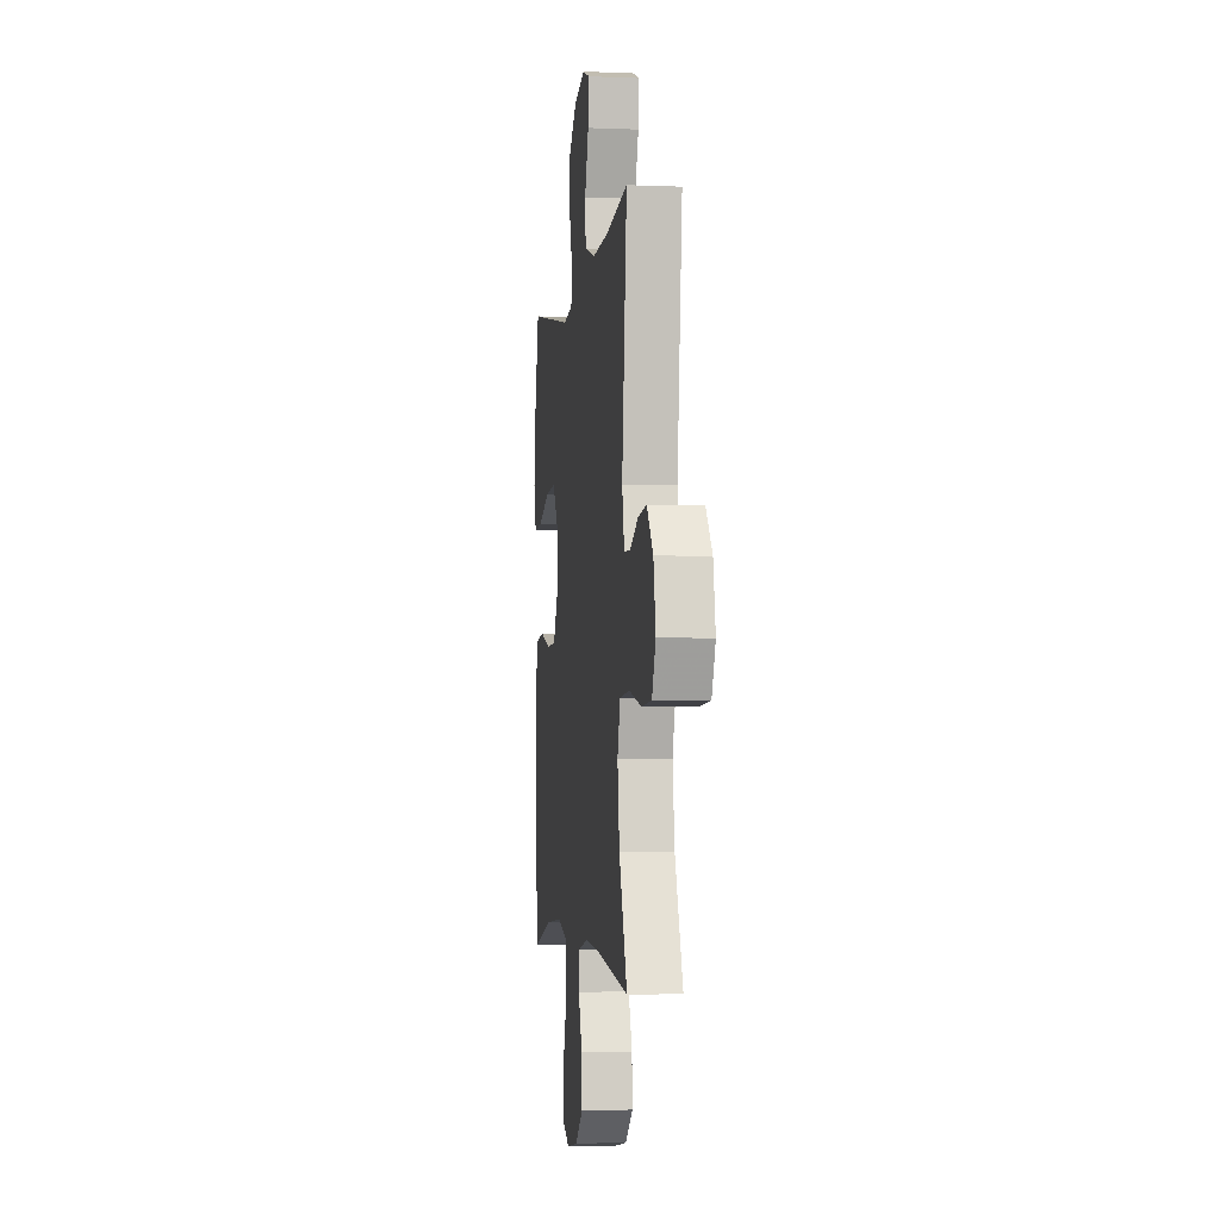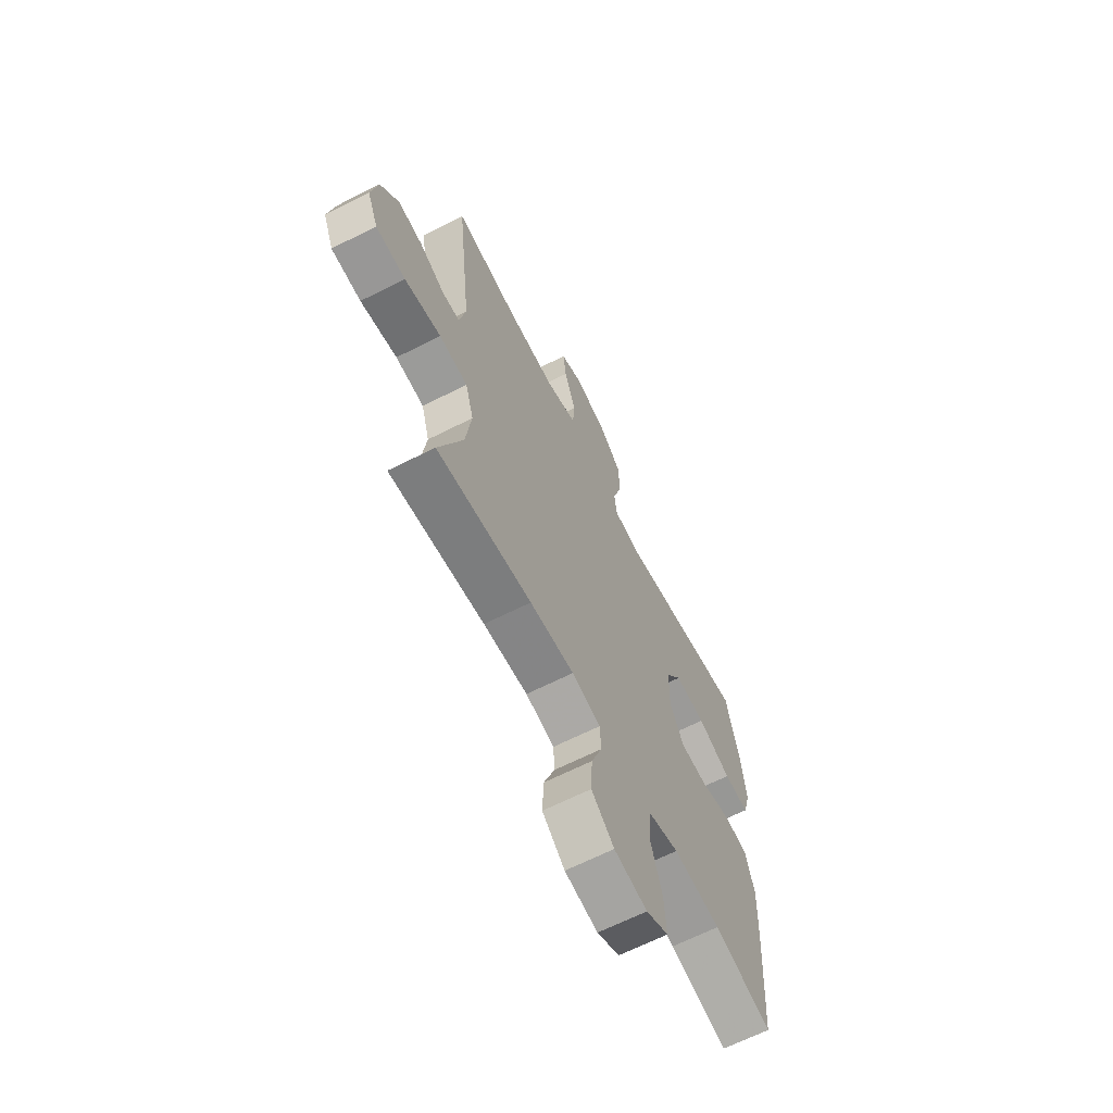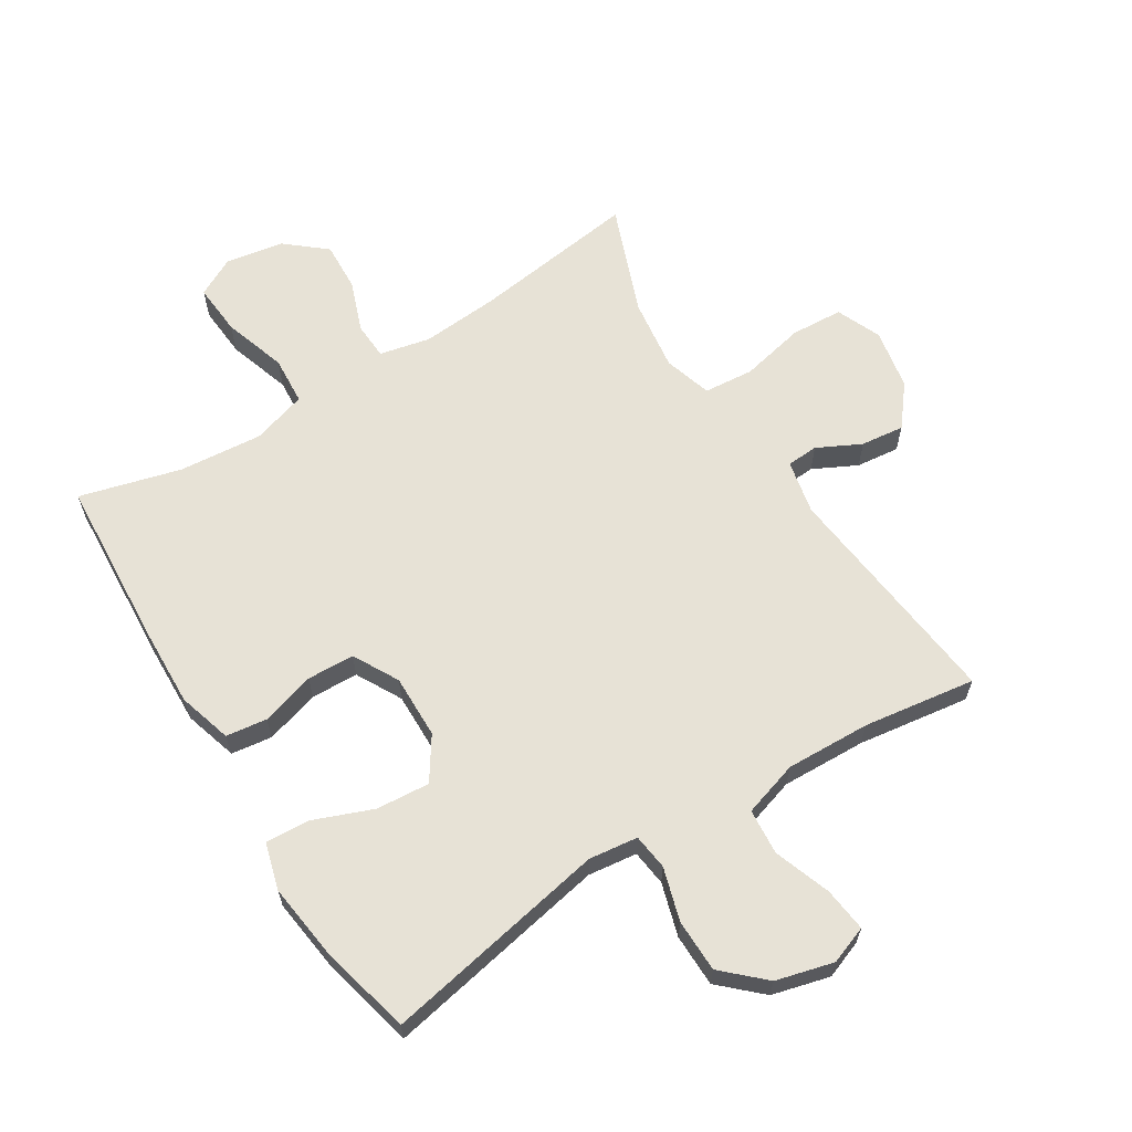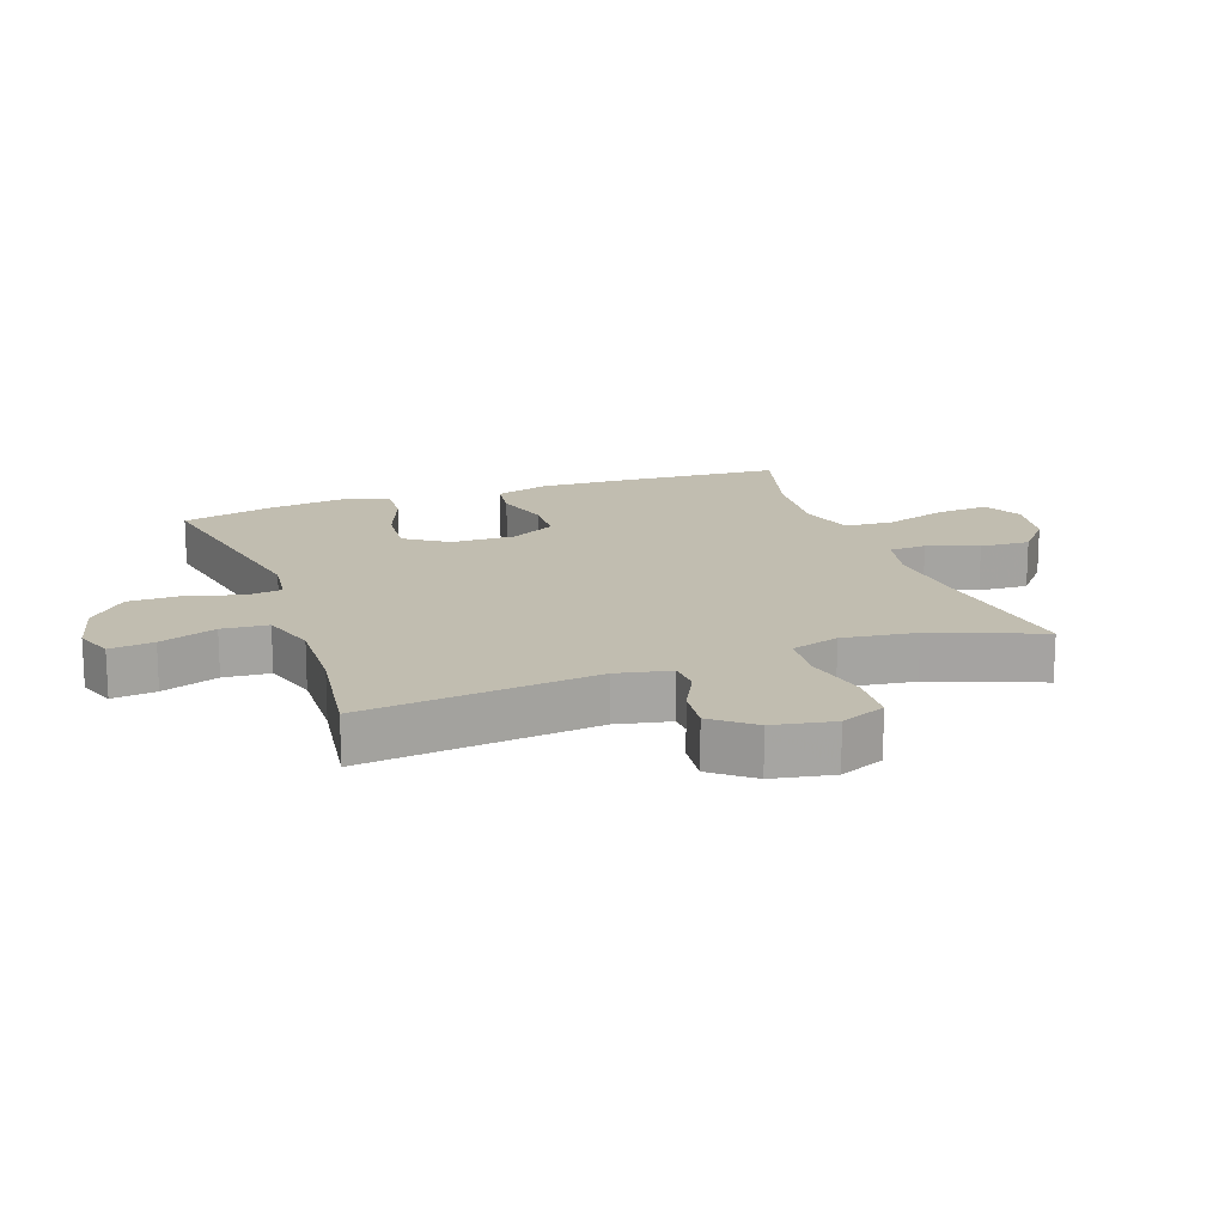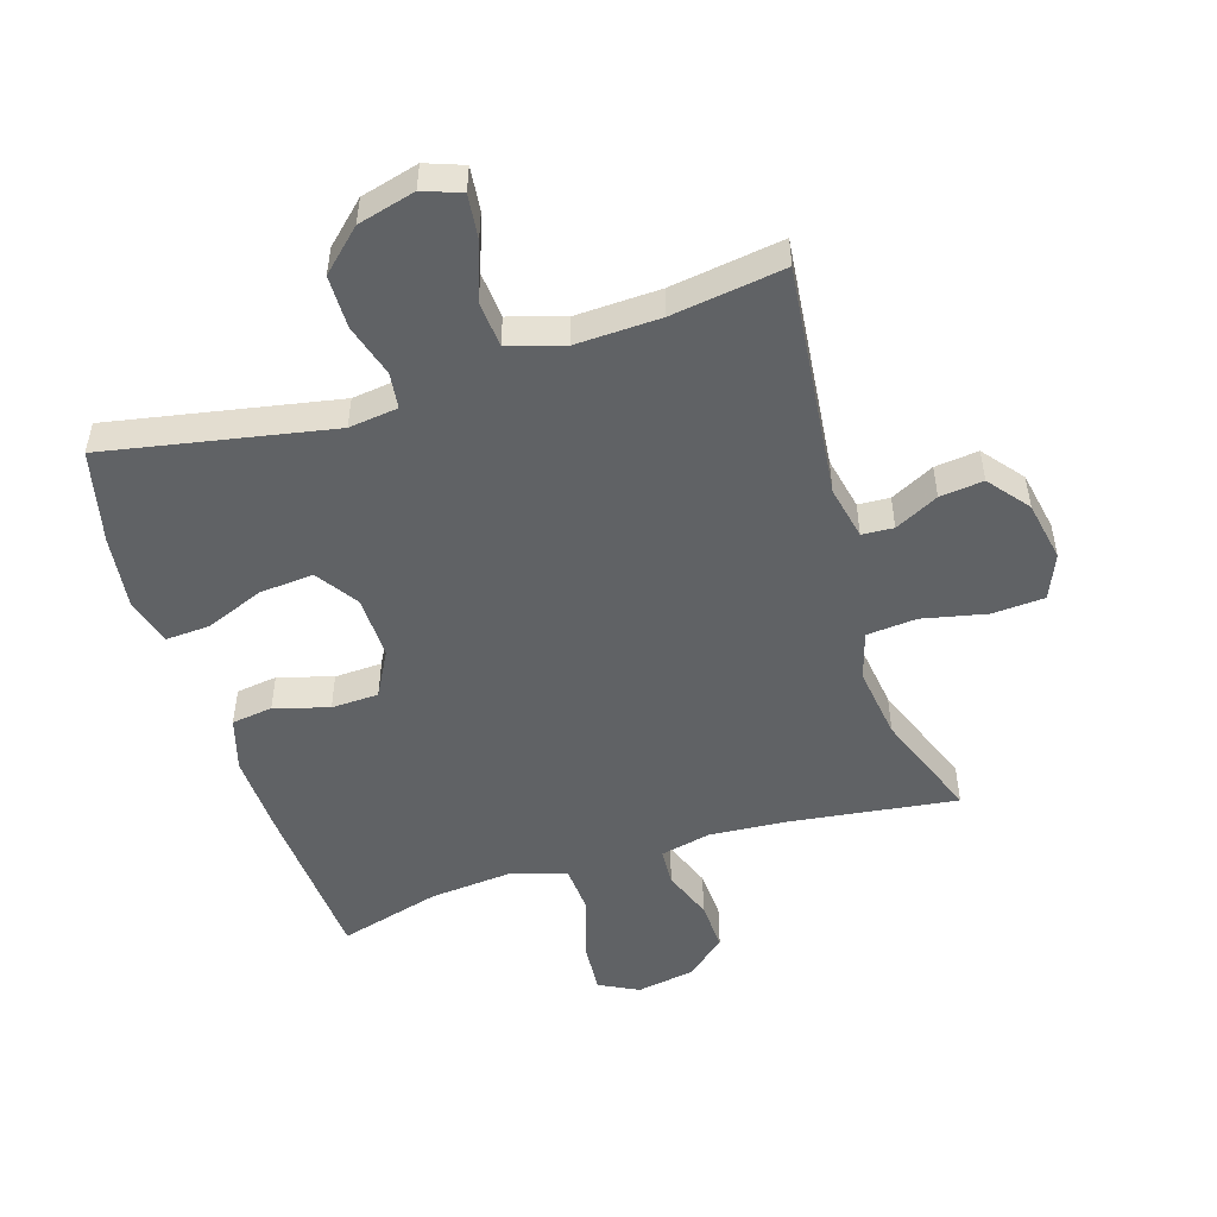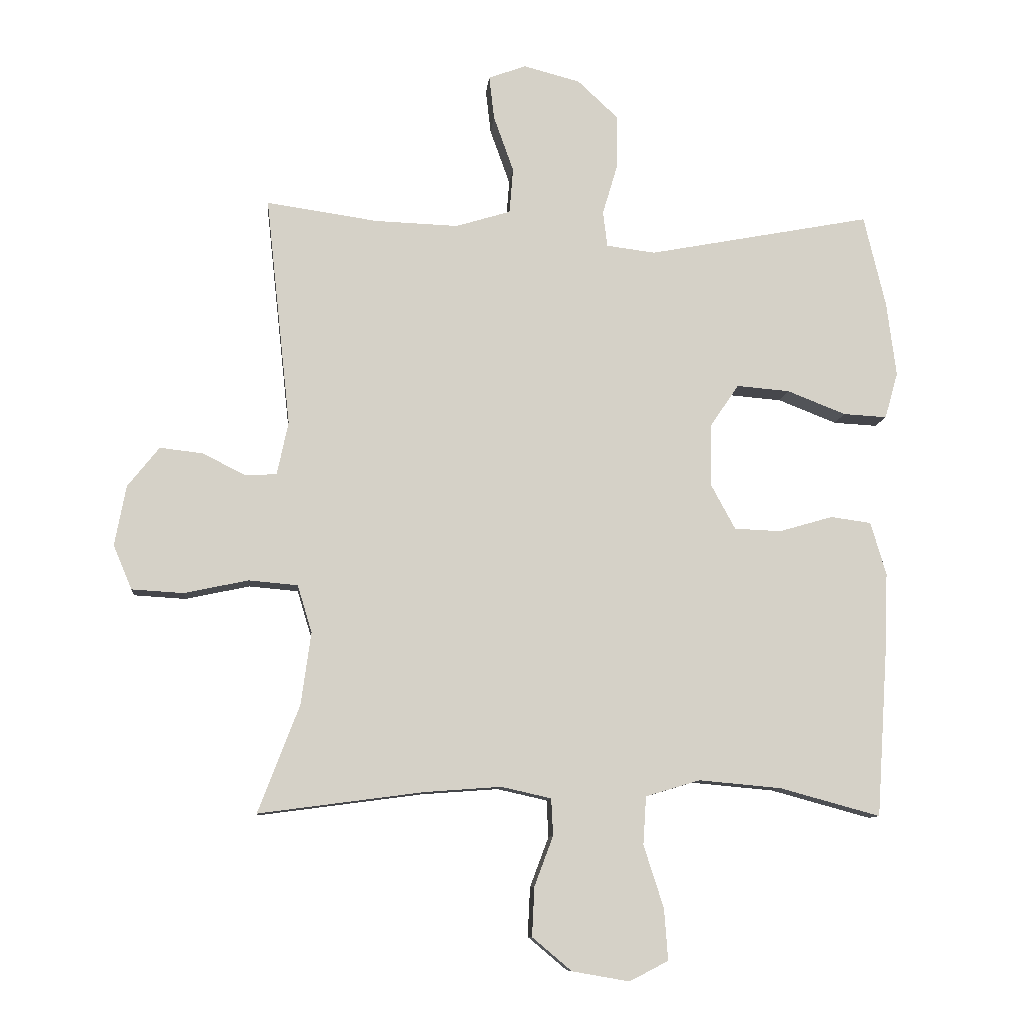
<metadata>
{"format":"obj","ext":"obj","renderer":"f3d","projection":"perspective","resolution":1024,"background":"white","views":[{"elev":-3.4,"azim":82.2,"up":"+Z"},{"elev":-65.4,"azim":117.0,"up":"+Z"},{"elev":63.5,"azim":-32.1,"up":"+Y"},{"elev":16.7,"azim":70.3,"up":"+Y"},{"elev":-50.5,"azim":17.4,"up":"+Y"},{"elev":-9.8,"azim":174.7,"up":"+Z"}]}
</metadata>
<code>
v 0.5 0.07 -0.5
v 0.236 0.07 -0.465
v 0.113 0.07 -0.456
v 0.033 0.07 -0.474
v 0.03 0.07 -0.533
v 0.06 0.07 -0.613
v 0.064 0.07 -0.692
v 0.001 0.07 -0.745
v -0.091 0.07 -0.761
v -0.153 0.07 -0.729
v -0.147 0.07 -0.647
v -0.115 0.07 -0.547
v -0.12 0.07 -0.47
v -0.207 0.07 -0.444
v -0.339 0.07 -0.456
v -0.5 0.07 -0.5
v -0.518 0.07 -0.233
v -0.523 0.07 -0.105
v -0.498 0.07 -0.02
v -0.433 0.07 -0.011
v -0.347 0.07 -0.036
v -0.272 0.07 -0.033
v -0.233 0.07 0.039
v -0.235 0.07 0.14
v -0.28 0.07 0.207
v -0.365 0.07 0.2
v -0.459 0.07 0.163
v -0.529 0.07 0.159
v -0.55 0.07 0.233
v -0.535 0.07 0.352
v -0.5 0.07 0.5
v -0.142 0.07 0.432
v -0.064 0.07 0.442
v -0.057 0.07 0.499
v -0.082 0.07 0.583
v -0.081 0.07 0.667
v -0.017 0.07 0.727
v 0.074 0.07 0.751
v 0.134 0.07 0.729
v 0.126 0.07 0.659
v 0.094 0.07 0.569
v 0.1 0.07 0.496
v 0.188 0.07 0.469
v 0.322 0.07 0.474
v 0.5 0.07 0.5
v 0.46 0.07 0.13
v 0.478 0.07 0.045
v 0.528 0.07 0.042
v 0.597 0.07 0.077
v 0.666 0.07 0.085
v 0.717 0.07 0.021
v 0.735 0.07 -0.075
v 0.705 0.07 -0.146
v 0.622 0.07 -0.151
v 0.52 0.07 -0.129
v 0.441 0.07 -0.136
v 0.418 0.07 -0.212
v 0.434 0.07 -0.328
v 0.5 0 -0.5
v 0.236 0 -0.465
v 0.113 0 -0.456
v 0.033 0 -0.474
v 0.03 0 -0.533
v 0.06 0 -0.613
v 0.064 0 -0.692
v 0.001 0 -0.745
v -0.091 0 -0.761
v -0.153 0 -0.729
v -0.147 0 -0.647
v -0.115 0 -0.547
v -0.12 0 -0.47
v -0.207 0 -0.444
v -0.339 0 -0.456
v -0.5 0 -0.5
v -0.518 0 -0.233
v -0.523 0 -0.105
v -0.498 0 -0.02
v -0.433 0 -0.011
v -0.347 0 -0.036
v -0.272 0 -0.033
v -0.233 0 0.039
v -0.235 0 0.14
v -0.28 0 0.207
v -0.365 0 0.2
v -0.459 0 0.163
v -0.529 0 0.159
v -0.55 0 0.233
v -0.535 0 0.352
v -0.5 0 0.5
v -0.142 0 0.432
v -0.064 0 0.442
v -0.057 0 0.499
v -0.082 0 0.583
v -0.081 0 0.667
v -0.017 0 0.727
v 0.074 0 0.751
v 0.134 0 0.729
v 0.126 0 0.659
v 0.094 0 0.569
v 0.1 0 0.496
v 0.188 0 0.469
v 0.322 0 0.474
v 0.5 0 0.5
v 0.46 0 0.13
v 0.478 0 0.045
v 0.528 0 0.042
v 0.597 0 0.077
v 0.666 0 0.085
v 0.717 0 0.021
v 0.735 0 -0.075
v 0.705 0 -0.146
v 0.622 0 -0.151
v 0.52 0 -0.129
v 0.441 0 -0.136
v 0.418 0 -0.212
v 0.434 0 -0.328
f 53 54 55
f 52 53 55
f 51 52 55
f 50 51 55
f 49 50 55
f 48 49 55
f 47 48 55 56
f 46 47 56 57
f 44 45 46 57
f 39 40 41
f 38 39 41
f 37 38 41
f 36 37 41
f 35 36 41
f 34 35 41
f 33 34 41 42
f 30 31 32
f 29 30 32
f 28 29 32
f 27 28 32
f 26 27 32
f 25 26 32 33
f 33 42 43
f 25 33 43
f 24 25 43
f 19 20 21
f 18 19 21
f 17 18 21
f 16 17 21
f 15 16 21
f 14 15 21 22
f 13 14 22 23
f 10 11 12
f 9 10 12
f 8 9 12
f 7 8 12
f 6 7 12
f 5 6 12
f 4 5 12 13
f 44 57 58
f 43 44 58
f 24 43 58
f 23 24 58
f 13 23 58
f 4 13 58
f 3 4 58
f 58 1 2
f 2 3 58
f 113 112 111
f 113 111 110
f 113 110 109
f 113 109 108
f 113 108 107
f 113 107 106
f 114 113 106 105
f 115 114 105 104
f 115 104 103 102
f 99 98 97
f 99 97 96
f 99 96 95
f 99 95 94
f 99 94 93
f 99 93 92
f 100 99 92 91
f 90 89 88
f 90 88 87
f 90 87 86
f 90 86 85
f 90 85 84
f 91 90 84 83
f 101 100 91
f 101 91 83
f 101 83 82
f 79 78 77
f 79 77 76
f 79 76 75
f 79 75 74
f 79 74 73
f 80 79 73 72
f 81 80 72 71
f 70 69 68
f 70 68 67
f 70 67 66
f 70 66 65
f 70 65 64
f 70 64 63
f 71 70 63 62
f 116 115 102
f 116 102 101
f 116 101 82
f 116 82 81
f 116 81 71
f 116 71 62
f 116 62 61
f 60 59 116
f 116 61 60
f 1 59 60 2
f 2 60 61 3
f 3 61 62 4
f 4 62 63 5
f 5 63 64 6
f 6 64 65 7
f 7 65 66 8
f 8 66 67 9
f 9 67 68 10
f 10 68 69 11
f 11 69 70 12
f 12 70 71 13
f 13 71 72 14
f 14 72 73 15
f 15 73 74 16
f 16 74 75 17
f 17 75 76 18
f 18 76 77 19
f 19 77 78 20
f 20 78 79 21
f 21 79 80 22
f 22 80 81 23
f 23 81 82 24
f 24 82 83 25
f 25 83 84 26
f 26 84 85 27
f 27 85 86 28
f 28 86 87 29
f 29 87 88 30
f 30 88 89 31
f 31 89 90 32
f 32 90 91 33
f 33 91 92 34
f 34 92 93 35
f 35 93 94 36
f 36 94 95 37
f 37 95 96 38
f 38 96 97 39
f 39 97 98 40
f 40 98 99 41
f 41 99 100 42
f 42 100 101 43
f 43 101 102 44
f 44 102 103 45
f 45 103 104 46
f 46 104 105 47
f 47 105 106 48
f 48 106 107 49
f 49 107 108 50
f 50 108 109 51
f 51 109 110 52
f 52 110 111 53
f 53 111 112 54
f 54 112 113 55
f 55 113 114 56
f 56 114 115 57
f 57 115 116 58
f 58 116 59 1

</code>
